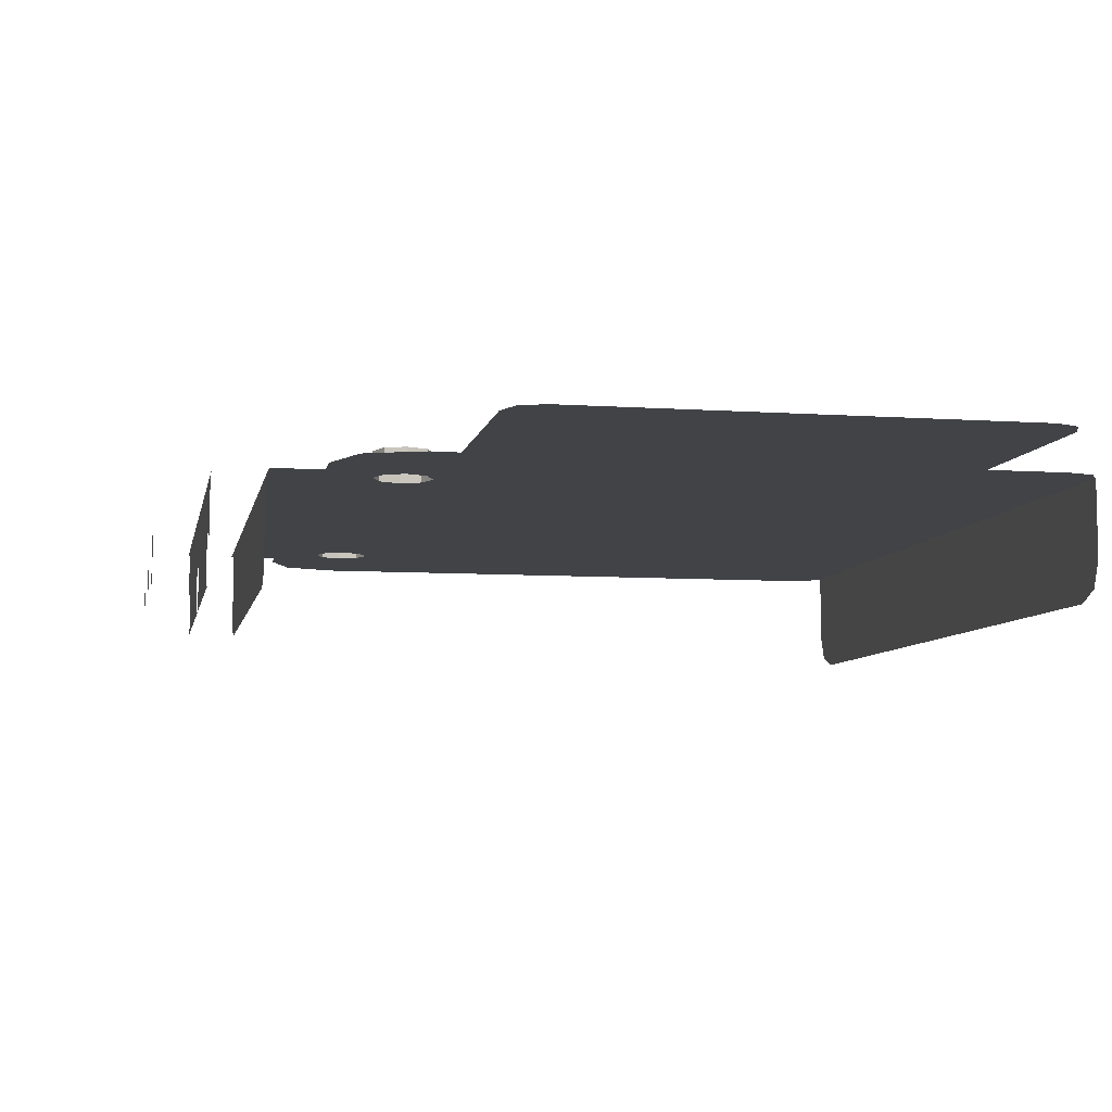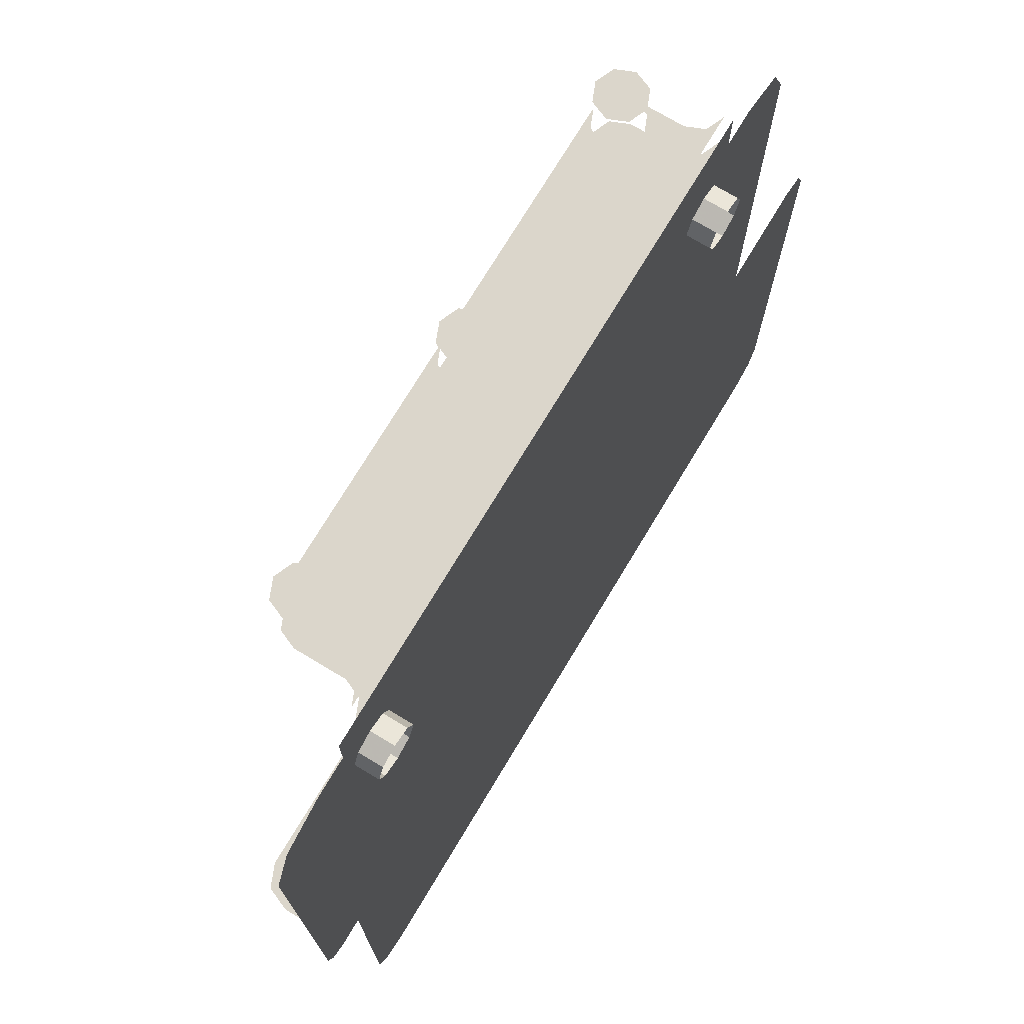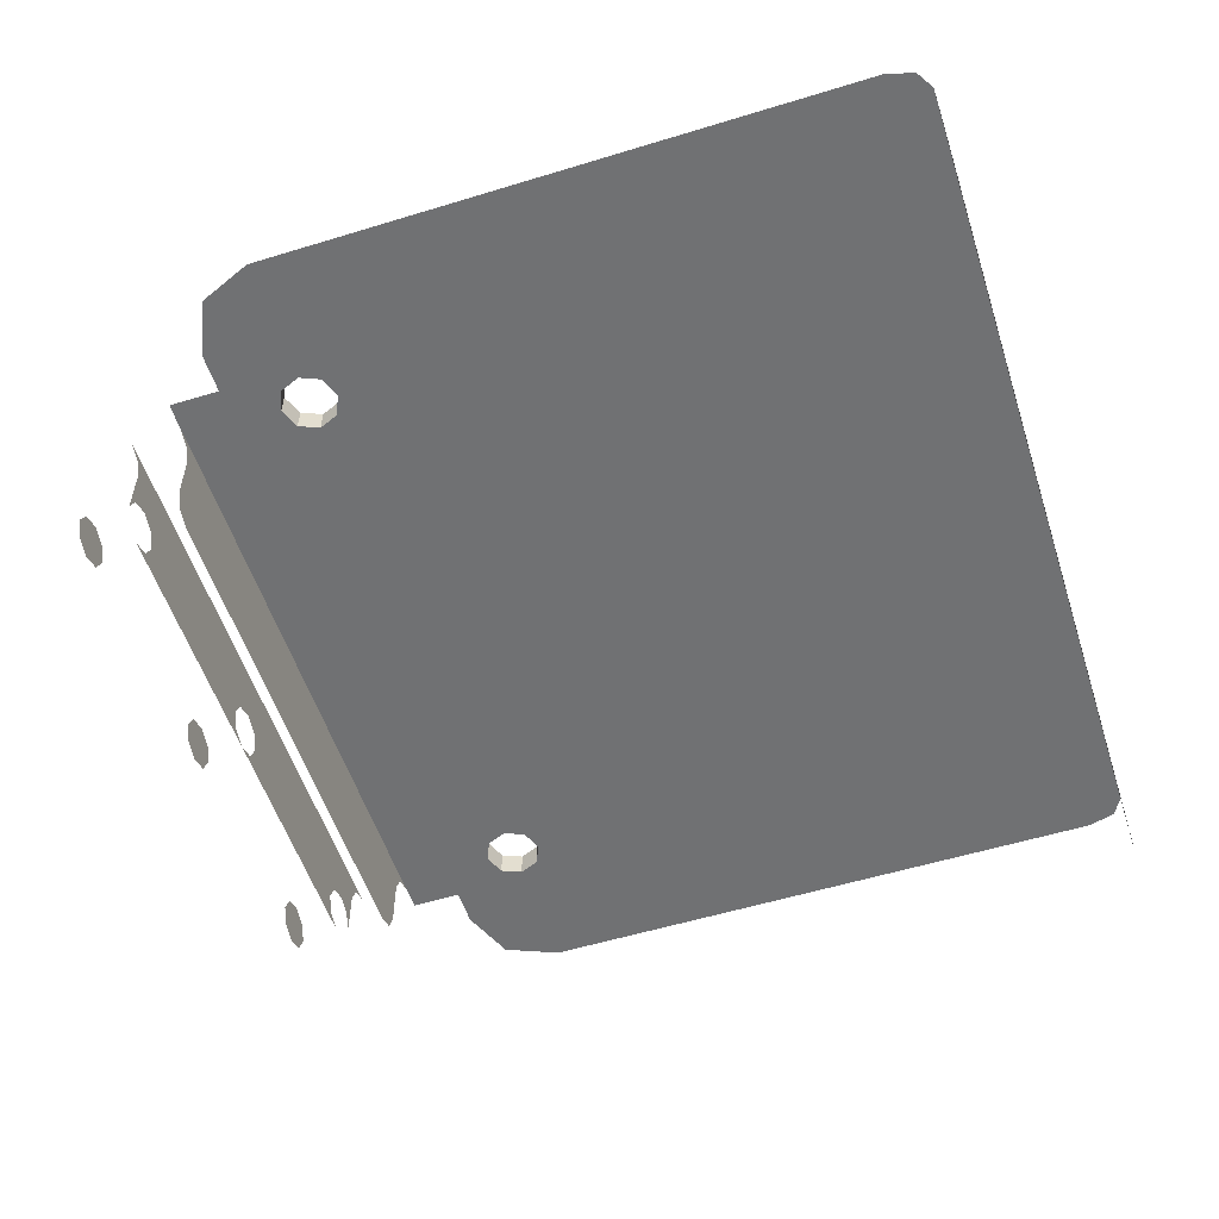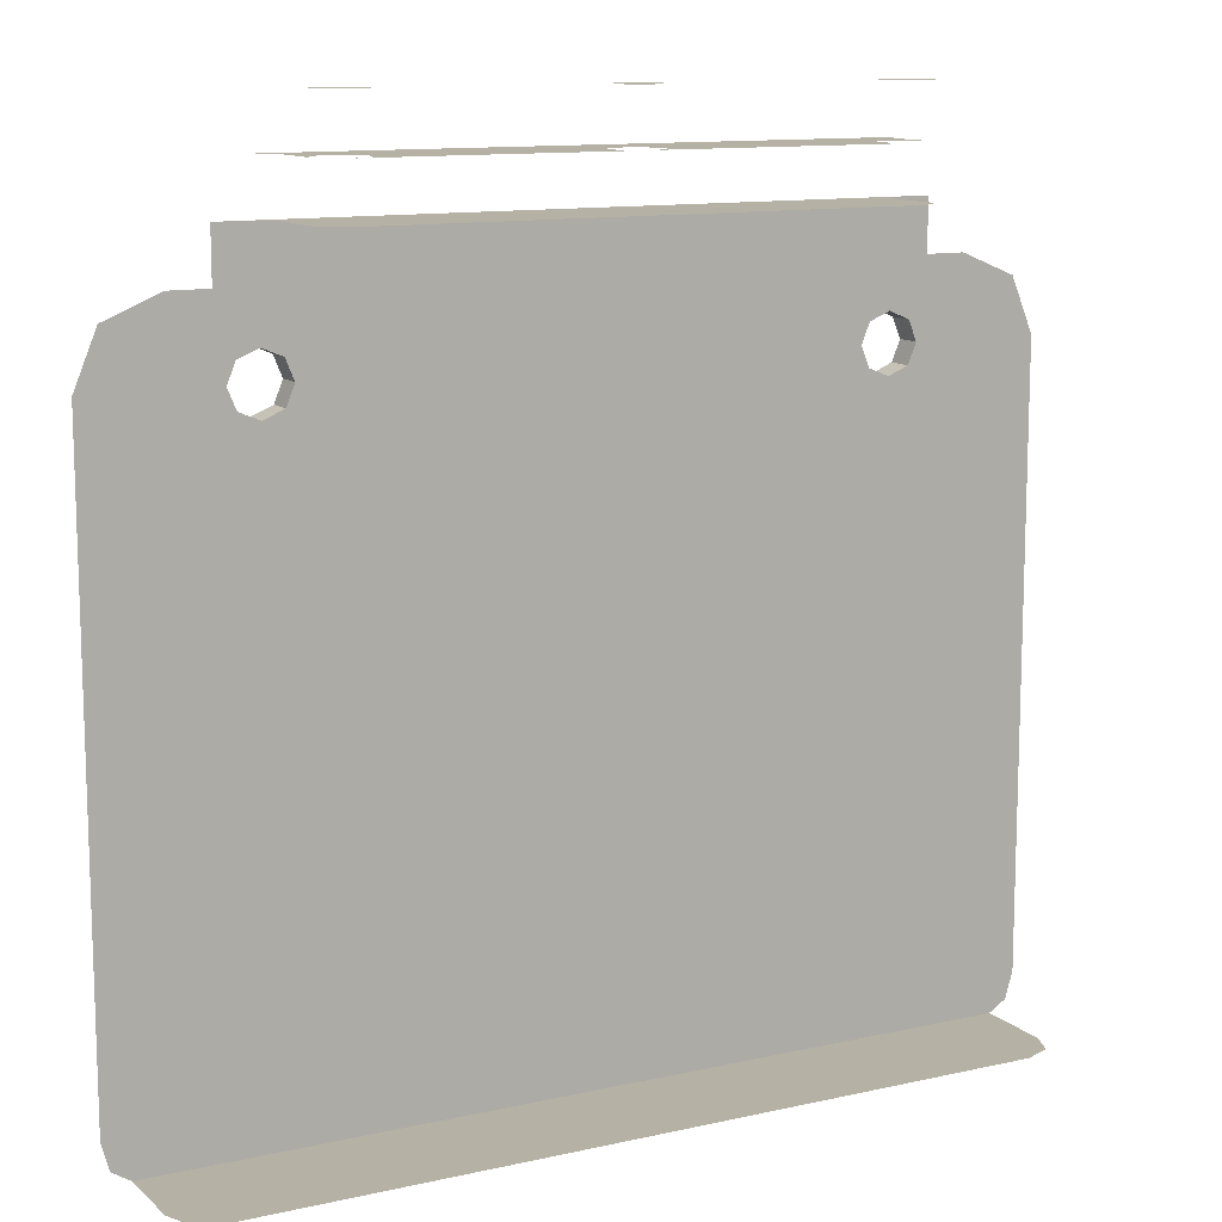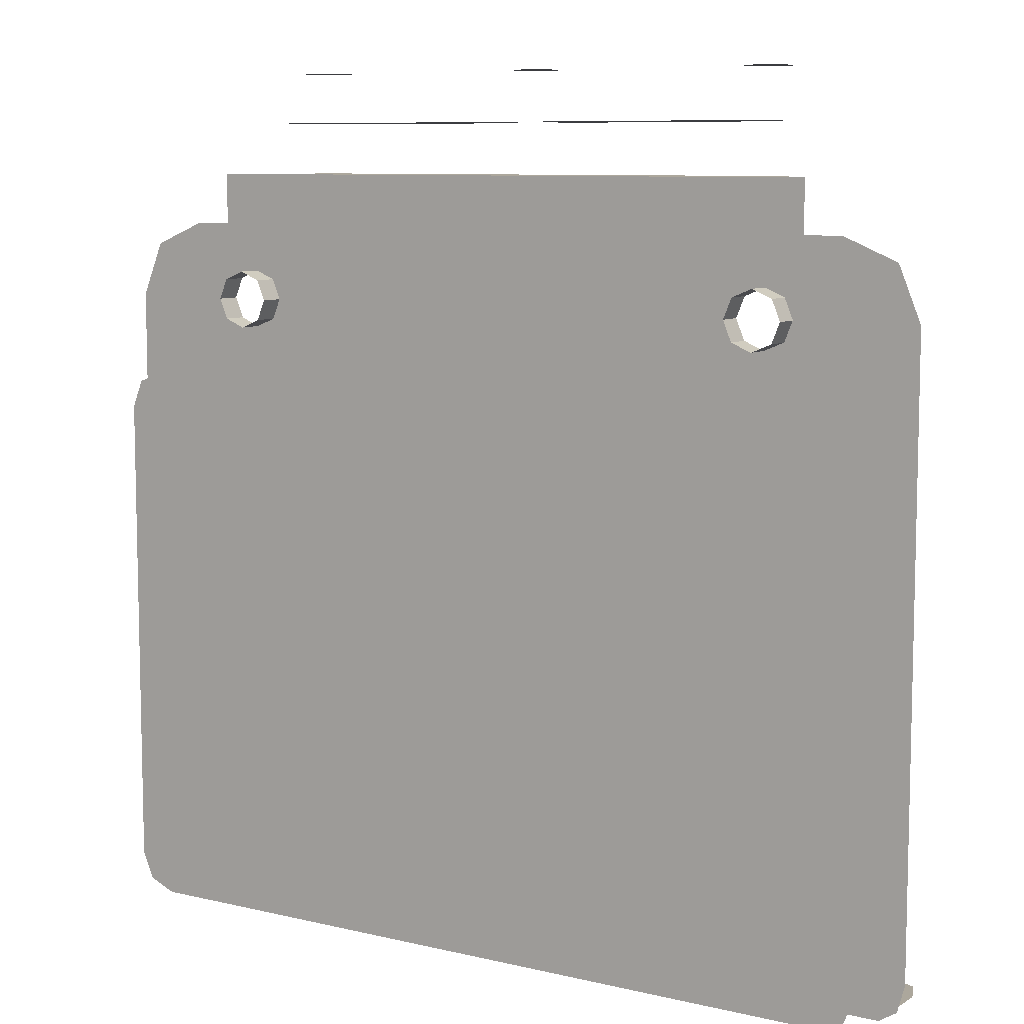
<metadata>
{"format":"obj","ext":"obj","renderer":"f3d","projection":"perspective","resolution":1024,"background":"white","views":[{"elev":-7.2,"azim":-101.1,"up":"+Z"},{"elev":73.5,"azim":-59.0,"up":"+Y"},{"elev":-55.1,"azim":-72.1,"up":"+Z"},{"elev":11.8,"azim":151.7,"up":"+Y"},{"elev":8.4,"azim":33.0,"up":"+Y"}]}
</metadata>
<code>
v 1.5 0.2 0.5
v 1.606 0.2439 0.5
v 1.65 0.35 0.5
v -1.5 0.2 0.5
v -1.606 0.2439 0.5
v -1.65 0.35 0.5
v 1.5 2.4 0.5
v 1.606 2.356 0.5
v 1.65 2.25 0.5
v -1.5 2.4 0.5
v -1.606 2.356 0.5
v -1.65 2.25 0.5
v -1.65 0.35 0.5
v -1.5 0.2 0.5
v 1.5 0.2 0.5
v 1.65 0.35 0.5
v -1.65 0.35 0.5
v 1.65 0.35 0.5
v 1.65 2.25 0.5
v -1.65 2.25 0.5
v -1.5 2.4 0.5
v -1.65 2.25 0.5
v 1.65 2.25 0.5
v 1.5 2.4 0.5
v -1.65 0.2 0
v -1.606 0.2 -0.1061
v -1.5 0.2 -0.15
v 1.65 0.2 0
v 1.606 0.2 -0.1061
v 1.5 0.2 -0.15
v 1.65 0.2 0
v 1.5 0.2 -0.15
v -1.5 0.2 -0.15
v -1.65 0.2 0
v 1.65 0.2 0.3
v 1.65 0.2 0
v -1.65 0.2 0
v -1.65 0.2 0.3
v 1.65 0.2 0.3
v 1.721 0.2439 0.3
v 1.75 0.35 0.3
v -1.65 0.2 0.3
v -1.721 0.2439 0.3
v -1.75 0.35 0.3
v -1.45 3 0.3
v -1.662 2.912 0.3
v -1.75 2.7 0.3
v 1.45 3 0.3
v 1.662 2.912 0.3
v 1.75 2.7 0.3
v 1.75 0.35 0.3
v 1.65 0.2 0.3
v -1.65 0.2 0.3
v -1.75 0.35 0.3
v 1.038 2.587 0.3
v 1.262 2.587 0.3
v 1.75 0.35 0.3
v -1.038 2.587 0.3
v 1.038 2.587 0.3
v 1.75 0.35 0.3
v -1.75 0.35 0.3
v -1.75 0.35 0.3
v -1.262 2.587 0.3
v -1.038 2.587 0.3
v 1.038 2.587 0.3
v -1.038 2.587 0.3
v -1.038 2.812 0.3
v 1.038 2.812 0.3
v -1.45 3 0.3
v -1.3 3 0.3
v -1.038 2.812 0.3
v -1.262 2.812 0.3
v 1.038 2.812 0.3
v -1.038 2.812 0.3
v -1.1 3.2 0.3
v 1.1 3.2 0.3
v -1.3 3 0.3
v -1.3 3.2 0.3
v -1.1 3.2 0.3
v -1.038 2.812 0.3
v 1.038 2.812 0.3
v 1.3 3 0.3
v 1.45 3 0.3
v 1.262 2.812 0.3
v 1.75 2.7 0.3
v 1.262 2.587 0.3
v 1.262 2.812 0.3
v 1.45 3 0.3
v 1.75 2.7 0.3
v 1.75 0.35 0.3
v 1.262 2.587 0.3
v -1.262 2.812 0.3
v -1.262 2.587 0.3
v -1.75 2.7 0.3
v -1.45 3 0.3
v -1.262 2.587 0.3
v -1.75 0.35 0.3
v -1.75 2.7 0.3
v 1.3 3 0.3
v 1.038 2.812 0.3
v 1.1 3.2 0.3
v 1.3 3.2 0.3
v -1.1 3.2 0
v -1.071 3.2 -0.07071
v -1 3.2 -0.1
v -1.1 3.2 0.3
v -1.129 3.2 0.2707
v -1.1 3.2 0.2
v -1.1 3.2 0.3
v -1.2 3.2 0.3
v -1.129 3.2 0.2707
v 1.1 3.2 0.3
v 1.129 3.2 0.2707
v 1.1 3.2 0.2
v 1.1 3.2 0.3
v 1.2 3.2 0.3
v 1.129 3.2 0.2707
v 1 3.2 -0.1
v 1.071 3.2 -0.07071
v 1.1 3.2 0
v 1.1 3.2 0.2
v 1.1 3.2 0.3
v -1.1 3.2 0.3
v -1.1 3.2 0.2
v 1.1 3.2 0
v 1.1 3.2 0.2
v -1.1 3.2 0.2
v -1.1 3.2 0
v -1 3.2 -0.1
v 1 3.2 -0.1
v 1.1 3.2 0
v -1.1 3.2 0
v -1 3.6 0
v -1 3.6 -0.1
v -0.9293 3.6 -0.07071
v -1 3.6 0
v -0.9293 3.6 -0.07071
v -0.9 3.6 0
v -1 3.6 0
v -0.9 3.6 0
v -0.9293 3.6 0.07071
v -1 3.6 0
v -0.9293 3.6 0.07071
v -1 3.6 0.1
v -1 3.6 0
v -1 3.6 0.1
v -1.071 3.6 0.07071
v -1 3.6 0
v -1.071 3.6 0.07071
v -1.1 3.6 0
v -1 3.6 0
v -1.1 3.6 0
v -1.071 3.6 -0.07071
v -1 3.6 0
v -1.071 3.6 -0.07071
v -1 3.6 -0.1
v 0 3.6 0
v 0.1 3.6 0
v 0.07071 3.6 0.07071
v 0 3.6 0
v 0.07071 3.6 0.07071
v 0 3.6 0.1
v 0 3.6 0
v 0 3.6 0.1
v -0.07071 3.6 0.07071
v 0 3.6 0
v -0.07071 3.6 0.07071
v -0.1 3.6 0
v 0 3.6 0
v -0.1 3.6 0
v -0.07071 3.6 -0.07071
v 0 3.6 0
v -0.07071 3.6 -0.07071
v 0 3.6 -0.1
v 0 3.6 0
v 0 3.6 -0.1
v 0.07071 3.6 -0.07071
v 0 3.6 0
v 0.07071 3.6 -0.07071
v 0.1 3.6 0
v 1 3.6 0
v 1.1 3.6 0
v 1.071 3.6 0.07071
v 1 3.6 0
v 1.071 3.6 0.07071
v 1 3.6 0.1
v 1 3.6 0
v 1 3.6 0.1
v 0.9293 3.6 0.07071
v 1 3.6 0
v 0.9293 3.6 0.07071
v 0.9 3.6 0
v 1 3.6 0
v 0.9 3.6 0
v 0.9293 3.6 -0.07071
v 1 3.6 0
v 0.9293 3.6 -0.07071
v 1 3.6 -0.1
v 1 3.6 0
v 1 3.6 -0.1
v 1.071 3.6 -0.07071
v 1 3.6 0
v 1.071 3.6 -0.07071
v 1.1 3.6 0
v -0.9 3.4 -0.1
v -0.9293 3.4 -0.07071
v -1 3.4 -0.1
v -0.9 3.4 -0.1
v -0.9 3.4 0
v -0.9293 3.4 -0.07071
v -0.9 3.4 0.1
v -0.9293 3.4 0.07071
v -0.9 3.4 0
v -0.9 3.4 0.1
v -1 3.4 0.1
v -0.9293 3.4 0.07071
v -1.1 3.4 0.1
v -1.071 3.4 0.07071
v -1 3.4 0.1
v -1.1 3.4 0.1
v -1.1 3.4 0
v -1.071 3.4 0.07071
v 0.1 3.4 0.1
v 0.07071 3.4 0.07071
v 0.1 3.4 0
v 0.1 3.4 0.1
v 0 3.4 0.1
v 0.07071 3.4 0.07071
v -0.1 3.4 0.1
v -0.07071 3.4 0.07071
v 0 3.4 0.1
v -0.1 3.4 0.1
v -0.1 3.4 0
v -0.07071 3.4 0.07071
v -0.1 3.4 -0.1
v -0.07071 3.4 -0.07071
v -0.1 3.4 0
v -0.1 3.4 -0.1
v 0 3.4 -0.1
v -0.07071 3.4 -0.07071
v 0.1 3.4 -0.1
v 0.07071 3.4 -0.07071
v 0 3.4 -0.1
v 0.1 3.4 -0.1
v 0.1 3.4 0
v 0.07071 3.4 -0.07071
v 1.1 3.4 0.1
v 1.071 3.4 0.07071
v 1.1 3.4 0
v 1.1 3.4 0.1
v 1 3.4 0.1
v 1.071 3.4 0.07071
v 0.9 3.4 0.1
v 0.9293 3.4 0.07071
v 1 3.4 0.1
v 0.9 3.4 0.1
v 0.9 3.4 0
v 0.9293 3.4 0.07071
v 0.9 3.4 -0.1
v 0.9293 3.4 -0.07071
v 0.9 3.4 0
v 0.9 3.4 -0.1
v 1 3.4 -0.1
v 0.9293 3.4 -0.07071
v -1.1 3.4 0.3
v -1.129 3.4 0.2707
v -1.1 3.4 0.2
v -1.1 3.4 0.3
v -1.2 3.4 0.3
v -1.129 3.4 0.2707
v 1.1 3.4 0.3
v 1.129 3.4 0.2707
v 1.1 3.4 0.2
v 1.1 3.4 0.3
v 1.2 3.4 0.3
v 1.129 3.4 0.2707
v 1.1 3.4 0.3
v 1.1 3.4 0.1
v 0.9 3.4 0.1
v -1.1 3.4 0.1
v -1.1 3.4 0.3
v -0.9 3.4 0.1
v -0.1 3.4 -0.1
v -0.9 3.4 -0.1
v -0.9 3.4 0.1
v -0.1 3.4 0.1
v 0.9 3.4 -0.1
v 0.1 3.4 -0.1
v 0.1 3.4 0.1
v 0.9 3.4 0.1
v -0.1 3.4 0.1
v -0.9 3.4 0.1
v -1.1 3.4 0.3
v -1.1 3.4 0.3
v 1.1 3.4 0.3
v 0.1 3.4 0.1
v -0.1 3.4 0.1
v 1.1 3.4 0.3
v 0.9 3.4 0.1
v 0.1 3.4 0.1
v -1.23 2.78 0.3
v -1.15 2.812 0.3
v -1.15 2.812 0.4
v -1.23 2.78 0.4
v -1.262 2.7 0.3
v -1.23 2.78 0.3
v -1.23 2.78 0.4
v -1.262 2.7 0.4
v -1.23 2.62 0.3
v -1.262 2.7 0.3
v -1.262 2.7 0.4
v -1.23 2.62 0.4
v -1.15 2.587 0.3
v -1.23 2.62 0.3
v -1.23 2.62 0.4
v -1.15 2.587 0.4
v -1.07 2.62 0.3
v -1.15 2.587 0.3
v -1.15 2.587 0.4
v -1.07 2.62 0.4
v -1.038 2.7 0.3
v -1.07 2.62 0.3
v -1.07 2.62 0.4
v -1.038 2.7 0.4
v -1.07 2.78 0.3
v -1.038 2.7 0.3
v -1.038 2.7 0.4
v -1.07 2.78 0.4
v -1.15 2.812 0.3
v -1.07 2.78 0.3
v -1.07 2.78 0.4
v -1.15 2.812 0.4
v 1.23 2.78 0.3
v 1.15 2.812 0.3
v 1.15 2.812 0.4
v 1.23 2.78 0.4
v 1.262 2.7 0.3
v 1.23 2.78 0.3
v 1.23 2.78 0.4
v 1.262 2.7 0.4
v 1.23 2.62 0.3
v 1.262 2.7 0.3
v 1.262 2.7 0.4
v 1.23 2.62 0.4
v 1.15 2.587 0.3
v 1.23 2.62 0.3
v 1.23 2.62 0.4
v 1.15 2.587 0.4
v 1.07 2.62 0.3
v 1.15 2.587 0.3
v 1.15 2.587 0.4
v 1.07 2.62 0.4
v 1.038 2.7 0.3
v 1.07 2.62 0.3
v 1.07 2.62 0.4
v 1.038 2.7 0.4
v 1.07 2.78 0.3
v 1.038 2.7 0.3
v 1.038 2.7 0.4
v 1.07 2.78 0.4
v 1.15 2.812 0.3
v 1.07 2.78 0.3
v 1.07 2.78 0.4
v 1.15 2.812 0.4
v -1.262 2.812 0.3
v -1.23 2.78 0.3
v -1.15 2.812 0.3
v -1.262 2.812 0.3
v -1.262 2.7 0.3
v -1.23 2.78 0.3
v -1.262 2.587 0.3
v -1.23 2.62 0.3
v -1.262 2.7 0.3
v -1.262 2.587 0.3
v -1.15 2.587 0.3
v -1.23 2.62 0.3
v -1.038 2.587 0.3
v -1.07 2.62 0.3
v -1.15 2.587 0.3
v -1.038 2.587 0.3
v -1.038 2.7 0.3
v -1.07 2.62 0.3
v -1.038 2.812 0.3
v -1.07 2.78 0.3
v -1.038 2.7 0.3
v -1.038 2.812 0.3
v -1.15 2.812 0.3
v -1.07 2.78 0.3
v 1.262 2.812 0.3
v 1.23 2.78 0.3
v 1.15 2.812 0.3
v 1.262 2.812 0.3
v 1.262 2.7 0.3
v 1.23 2.78 0.3
v 1.262 2.587 0.3
v 1.23 2.62 0.3
v 1.262 2.7 0.3
v 1.262 2.587 0.3
v 1.15 2.587 0.3
v 1.23 2.62 0.3
v 1.038 2.587 0.3
v 1.07 2.62 0.3
v 1.15 2.587 0.3
v 1.038 2.587 0.3
v 1.038 2.7 0.3
v 1.07 2.62 0.3
v 1.038 2.812 0.3
v 1.07 2.78 0.3
v 1.038 2.7 0.3
v 1.038 2.812 0.3
v 1.15 2.812 0.3
v 1.07 2.78 0.3
g mesh7313902
f 1 2 3
g mesh7313904
f 4 6 5
g mesh7313906
f 7 9 8
g mesh7313908
f 10 11 12
f 13 14 15
f 15 16 13
f 17 18 19
f 19 20 17
f 21 22 23
f 23 24 21
g mesh7313910
f 25 27 26
g mesh7313912
f 28 29 30
f 31 32 33
f 33 34 31
f 35 36 37
f 37 38 35
g mesh7313914
f 39 41 40
g mesh7313916
f 42 43 44
g mesh7313918
f 45 47 46
g mesh7313920
f 48 49 50
f 51 52 53
f 53 54 51
f 55 56 57
f 58 59 60
f 60 61 58
f 62 63 64
f 65 66 67
f 67 68 65
f 69 70 71
f 71 72 69
f 73 74 75
f 75 76 73
f 77 78 79
f 79 80 77
f 81 82 83
f 83 84 81
f 85 86 87
f 87 88 85
f 89 90 91
f 92 93 94
f 94 95 92
f 96 97 98
f 99 100 101
f 101 102 99
g mesh7313923
f 103 104 105
g mesh7313925
f 106 107 108
f 109 110 111
g mesh7313927
f 112 114 113
f 115 117 116
g mesh7313929
f 118 119 120
f 121 122 123
f 123 124 121
f 125 126 127
f 127 128 125
f 129 130 131
f 131 132 129
g mesh7313931
f 133 135 134
f 136 138 137
f 139 141 140
f 142 144 143
f 145 147 146
f 148 150 149
f 151 153 152
f 154 156 155
g mesh7313933
f 157 159 158
f 160 162 161
f 163 165 164
f 166 168 167
f 169 171 170
f 172 174 173
f 175 177 176
f 178 180 179
g mesh7313935
f 181 183 182
f 184 186 185
f 187 189 188
f 190 192 191
f 193 195 194
f 196 198 197
f 199 201 200
f 202 204 203
g mesh7313938
f 205 207 206
f 208 210 209
f 211 213 212
f 214 216 215
f 217 219 218
f 220 222 221
g mesh7313940
f 223 225 224
f 226 228 227
f 229 231 230
f 232 234 233
f 235 237 236
f 238 240 239
f 241 243 242
f 244 246 245
g mesh7313942
f 247 249 248
f 250 252 251
f 253 255 254
f 256 258 257
f 259 261 260
f 262 264 263
g mesh7313944
f 265 267 266
f 268 270 269
g mesh7313946
f 271 272 273
f 274 275 276
f 277 278 279
f 280 281 282
f 283 284 285
f 285 286 283
f 287 288 289
f 289 290 287
f 291 292 293
f 294 295 296
f 296 297 294
f 298 299 300
g mesh7313951
f 301 302 303
f 303 304 301
f 305 306 307
f 307 308 305
f 309 310 311
f 311 312 309
f 313 314 315
f 315 316 313
f 317 318 319
f 319 320 317
f 321 322 323
f 323 324 321
f 325 326 327
f 327 328 325
f 329 330 331
f 331 332 329
g mesh7313957
f 333 335 334
f 335 333 336
f 337 339 338
f 339 337 340
f 341 343 342
f 343 341 344
f 345 347 346
f 347 345 348
f 349 351 350
f 351 349 352
f 353 355 354
f 355 353 356
f 357 359 358
f 359 357 360
f 361 363 362
f 363 361 364
g mesh7313961
f 365 367 366
f 368 370 369
f 371 373 372
f 374 376 375
f 377 379 378
f 380 382 381
f 383 385 384
f 386 388 387
g mesh7313963
f 389 390 391
f 392 393 394
f 395 396 397
f 398 399 400
f 401 402 403
f 404 405 406
f 407 408 409
f 410 411 412

</code>
